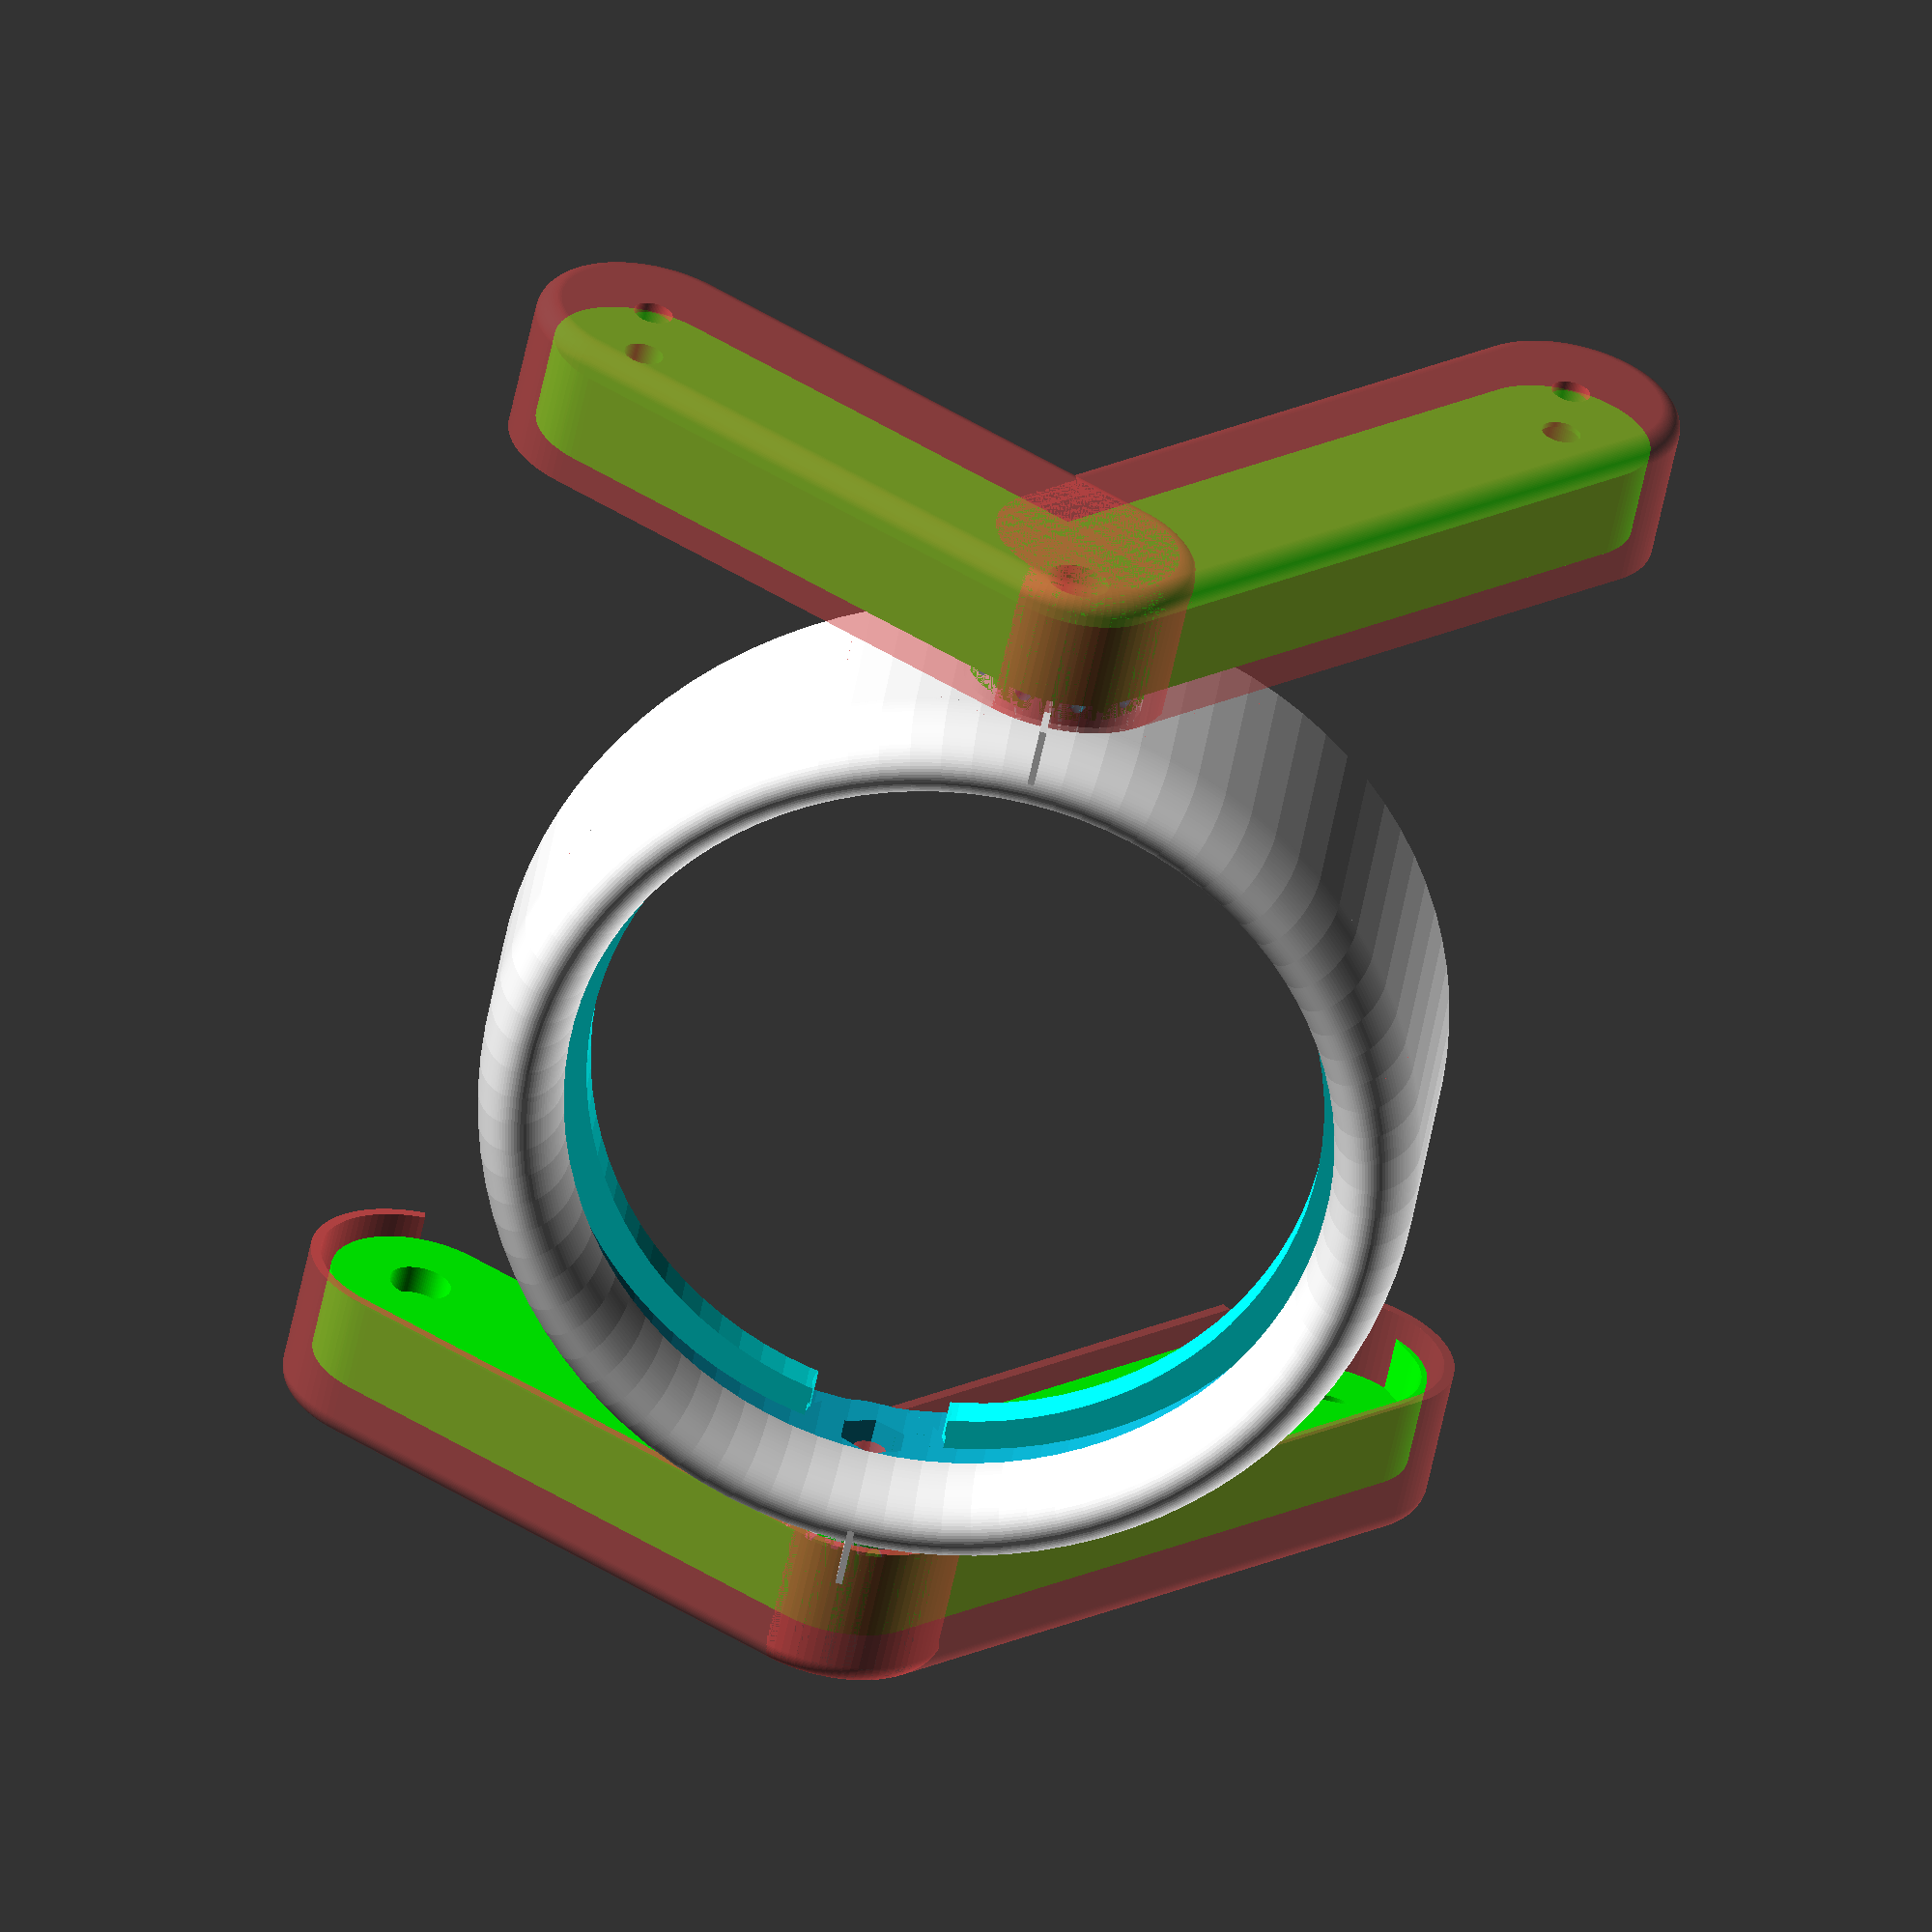
<openscad>
//$fn=260;
//$fn=65;
bolt=7;
bolt_gap=200;
bolt_r=3;

top_angle=45;
bottom_angle=top_angle;

layer_height=0.4;

front_offset=50;
front=40;
top_offset=bolt_gap/2+front/2;
bottom_offset=bolt_gap/2-front/2;

one_x=-50;
one_y=160;

two_x=45;
two_y=83;

three_x=45;
three_y=45;

four_x=0;
four_y=0;

light_bolt=6;
light_bolt_gap=10;

cheater=30;
cheater_h=10;

w=45;
w_r=w/2;


pad=0.1;
padd=pad*2;

led_strip=8;
led_strips=4;

bar_cut=10;
bar_h=led_strip*2;
bar_r=5;

bolt_angle=3;

max_w=174;

bolt_max_h=21;
bolt_h=bar_h*2;
bolt_corner=bolt_max_h-bolt_h;

rot_bolt=6;
rot_bolt_head=11;
rot_d2=w-bar_cut*2;
rot_d1=rot_bolt_head;
rot_h=bar_h-4;

led_h=2.5;
top_wall=1.8;
top_r=4;

light=136;
lip=4;
outer_light=light+30;
light_h=50;
lip_h=13;
thin_wall=3;
big_cavity=outer_light-thin_wall*2;
inner_lip=light+lip*2-7*2;
ring_gap=1;
ring_h=4;

// extra pushing down on the light
ring_grip=3;

ring_bolt=3;
ring_bolts=6;
trim_angle=7;
rotator_offset=13;

top_overlap = 3;

support=1;

lock=11;
lock_h=5;

rot_nut=12.5;
rot_nut_h=3;

notch_x=5;
notch_y=10.5;
notch_z=3.5;

filament=1.2;

top_extra_h=(max_w-outer_light)/2;

module old_bar_node() {
    minkowski() {
        cylinder(r=w_r-bar_cut-1,h=bar_h-bar_cut);
        cylinder(r1=bar_cut-bar_r+1,r2=1,h=bar_cut-bar_r);
    }
    
}
module inner_bar_node() {
    cylinder(d=led_strip*led_strips,h=led_strip*2);
}


module bar_node() {
    inner_bar_node();
}

module bolt_hole() {
    translate([0,0,-pad])
    cylinder(d=bolt,h=bolt_max_h+padd);
    translate([0,0,bolt_h-pad])
    cylinder(d1=w-bolt_corner*4,d2=w-bolt_corner*2,h=bolt_corner+padd);
}

module bolt_assembly() {
    //difference() {
        difference() {
            minkowski() {
                translate([0,0,bolt_h])
                cylinder(d1=w-bolt_r*2,d2=w-bolt_corner*2,h=bolt_corner-bolt_r);
                sphere(r=bolt_r);
            }
            bolt_hole();
        }
        difference() {
            cylinder(d=w,h=bolt_h);
            bolt_hole();
        }
    //}
}

module lock_negative() {
    translate([0,0,-pad])
    cylinder(d=lock,h=lock_h+pad);
    //translate([0,0,lock_h-pad])
    //cylinder(d1=lock,d2=0,h=lock/2);

    translate([one_x,one_y,cheater_h-pad])
    cylinder(d=lock,h=lock_h+pad);
}

top_bar_node_d=led_strip*led_strips+led_h*2+top_wall*2-top_r*2;

module top_bar_node() {
    minkowski() {
        translate([0,0,-top_r])
        cylinder(d=top_bar_node_d,h=led_strip*2+led_h+top_wall+top_extra_h);
        sphere(r=top_r);
    }
}

module negative_bar_node() {
    minkowski() {
        translate([0,0,-top_r-led_h-top_wall])
        cylinder(d=led_strip*led_strips+led_h*2-top_r*2,h=led_strip*2+led_h*2+top_wall+top_extra_h);
        sphere(r=top_r);
    }
}

top_frame_cut_y=20;
top_frame_cut_z=20;
top_frame_angle=230;

bottom_frame_z=10;
bottom_frame_angle_1=105;
bottom_frame_angle_2=185;

module top_bar_assembly() {
    difference() {
        union() {
            hull() {
                translate([four_x,four_y,0])
                top_bar_node();
                translate([two_x,two_y,0])
                top_bar_node();
            }
            hull() {
                translate([two_x,two_y,0])
                top_bar_node();
                translate([one_x,one_y,0])
                top_bar_node();
            }
        }
        hull() {
            translate([four_x,four_y,0])
            negative_bar_node();
            translate([two_x,two_y,0])
            negative_bar_node();
        }
        hull() {
            translate([two_x,two_y,0])
            negative_bar_node();
            translate([one_x,one_y,0])
            negative_bar_node();
        }
        translate([0,0,led_h+top_wall])
        bolt_hole();
        translate([one_x,one_y,led_h+top_wall])
        bolt_hole();
        translate([-500,-500,-50-top_overlap])
        cube([1000,1000,50,]);

        //top  frame cut
        translate([one_x,one_y,0])
        rotate([0,0,top_frame_angle])
        translate([0,-top_frame_cut_y/2,-top_overlap-pad])
        cube([top_bar_node_d,top_frame_cut_y,top_frame_cut_z]);

        //bottom frame cut
        hull() {
            rotate([0,0,bottom_frame_angle_1])
            translate([0,0,-top_overlap-pad])
            cube([top_bar_node_d*2,pad,bottom_frame_z]);
            rotate([0,0,bottom_frame_angle_2])
            translate([0,0,-top_overlap-pad])
            cube([top_bar_node_d*2,pad,bottom_frame_z]);
        }

    }
    // bolt things
    difference() {
        union() {
            translate([0,0,led_strip*2+top_extra_h])
            cylinder(d=bolt+top_wall*2,h=led_h);
            translate([one_x,one_y,led_strip*2+top_extra_h])
            cylinder(d=bolt+top_wall*2,h=led_h);
        }
        translate([0,0,led_h+top_wall])
        bolt_hole();
        translate([one_x,one_y,led_h+top_wall])
        bolt_hole();
    }
}


module inner_bar_assembly() {
    difference() {
        union() {
            hull() {
                translate([four_x,four_y,0])
                inner_bar_node();
                translate([two_x,two_y,0])
                inner_bar_node();
            }
            hull() {
                translate([two_x,two_y,0])
                inner_bar_node();
                translate([one_x,one_y,0])
                inner_bar_node();
            }
            translate([two_x,two_y,0])
            grooves_positive();
        }
        //rotator divot
        translate([two_x,two_y,bar_h-rot_h+pad])
        cylinder(d=rot_d1,h=rot_h);
        //rotator hole
        translate([two_x,two_y,-rot_h-layer_height])
        #cylinder(d=rot_bolt,h=bar_h+padd);
        bolt_hole();
        translate([one_x,one_y,0])
        bolt_hole();
        cheater_negative();
        lock_negative();
    }
}

module cheater_negative() {
    translate([one_x,one_y,-pad]){
        hull() {
            cylinder(h=cheater_h+pad,d=cheater);
            translate([-cheater*2,-cheater*2,0])
            cylinder(h=cheater_h+pad,d=cheater*2);
        }
    }
}

module sides() {
    rotate([90,0,-90]) {
        inner_bar_assembly();
        #top_bar_assembly();
    }
    translate([max_w,0,0])
    mirror([0,1,0])
    rotate([90,0,90]) {
        inner_bar_assembly();
        #top_bar_assembly();
    }
}


module ring_bolts() {
    for(ring_angle=[360/ring_bolts/2:360/ring_bolts:360+360/ring_bolts/2]) {
        rotate([0,0,ring_angle])
        translate([light/2+lip+ring_bolt/2+1,0,0])
        cylinder(d=ring_bolt,h=lip_h);
    }
}

rot_nut_shell=25;

module light_holder() {
    difference() {
        union() {
            //main body
            cylinder(d=outer_light,h=light_h);

            //curved shell
            translate([0,0,light_h])
            scale([1,1,2])
            rotate_extrude(convexity = 10)
            translate([light/2+(outer_light-light)/4,0,0])
            circle(d=(outer_light-light)/2);

            mirror([1,0,0])
            rot_node();

            rot_node();
        }
        //small cylinder
        translate([0,0,-pad])
        cylinder(d=light+lip*2,h=light_h+padd);

        //big cylinder
        difference() {
            translate([0,0,-pad])
            cylinder(d=big_cavity,h=light_h-lip_h+pad);

            translate([-max_w/2-pad,0,light_h-rotator_offset])
            rotate([0,90,0])
            cylinder(d=rot_nut_shell,h=max_w);
        }

        translate([0,0,light_h-lip_h-pad])
        ring_bolts();

        //angle cut
        translate([0,outer_light/2,0])
        rotate([-trim_angle,0,0])
        translate([-outer_light,-outer_light*2,-light_h])
        cube([outer_light*2,outer_light*2,light_h]);

        //rot bolts

        mirror([1,0,0])
        rot_bolt_negative();
        rot_bolt_negative();
    }
}

module rot_bolt_negative() {
    translate([-max_w/2-pad,0,light_h-rotator_offset])
    rotate([0,90,0])
    cylinder(d=rot_bolt,h=max_w-light);
    translate([-max_w/2+rot_nut_h,0,light_h-rotator_offset])
    rotate([0,90,0])
    cylinder(d=rot_nut,h=max_w-light,$fn=6);
}

groove=3;
groove_l=(led_strip*led_strips)/2;
grooves=20;

module grooves_positive() {
    difference() {
        intersection() {
            grooves(grooves/2);
            translate([0,0,-groove])
            cylinder(d=led_strip*led_strips,h=groove*2);
        }
        translate([0,0,-groove])
        cylinder(d=groove_l+groove,h=groove*2);
    }
}

module grooves(n=grooves) {
    for(i=[0:360/n:359]) {
        rotate([0,90,i])
        translate([0,0,groove_l/2])
        cylinder(d=groove,h=groove_l);
    }
}

module rot_node() {
    translate([-max_w/2,0,light_h-rotator_offset])
    rotate([0,90,0])
    difference() {
        cylinder(d=led_strip*led_strips,h=led_strip*2);
        grooves();
    }

    translate([-max_w/2,-filament/2,light_h+1.9])
    cube([led_strip*2-4,filament,rotator_offset]);
}

module ring() {
    color("cyan")
    translate([0,0,light_h-ring_h-lip_h])
    difference() {
        union() {
            cylinder(d=big_cavity-ring_gap*2,h=ring_h);
            translate([0,0,ring_h])
            cylinder(d=light,h=ring_grip);
        }
        translate([0,0,-pad])
        cylinder(d=inner_lip,h=ring_h+ring_grip+padd);
        translate([0,0,-pad])
        ring_bolts();
        translate([inner_lip/2-1,-notch_y/2,-pad])
        cube([notch_x+1,notch_y,ring_h+padd]);
        translate([-max_w/2-pad,0,light_h-rotator_offset-(light_h-ring_h-lip_h)])
        rotate([0,90,0])
        cylinder(d=rot_nut_shell,h=max_w);
    }
}


module assembled() {
    translate([max_w/2,-two_x-rotator_offset,two_y])
    rotate([90,0,0])
    translate([0,0,-light_h]) {
        light_holder();
        ring();
    }
    color("lime")
    sides();
}

module full_bar_node() {
    difference() {
        minkowski() {
            bar_node();
            sphere(bar_r);
        }
        translate([0,0,-bar_r*2])
        cylinder(d=w*2,h=bar_r*2);
    }
}

$fn=90;
display="";

if (display == "") assembled();
if (display == "grom_light_holder.stl") { $fn=300; rotate([180,0,0]) light_holder(); }
if (display == "grom_inner_bar.stl") rotate([180,0,0]) inner_bar_assembly();
if (display == "grom_light_ring.stl") ring();
if (display == "grom_outer_bar.stl") {
    $fn=90;
    rotate([180,0,0])
    top_bar_assembly();
}

</openscad>
<views>
elev=88.2 azim=333.6 roll=256.7 proj=o view=wireframe
</views>
